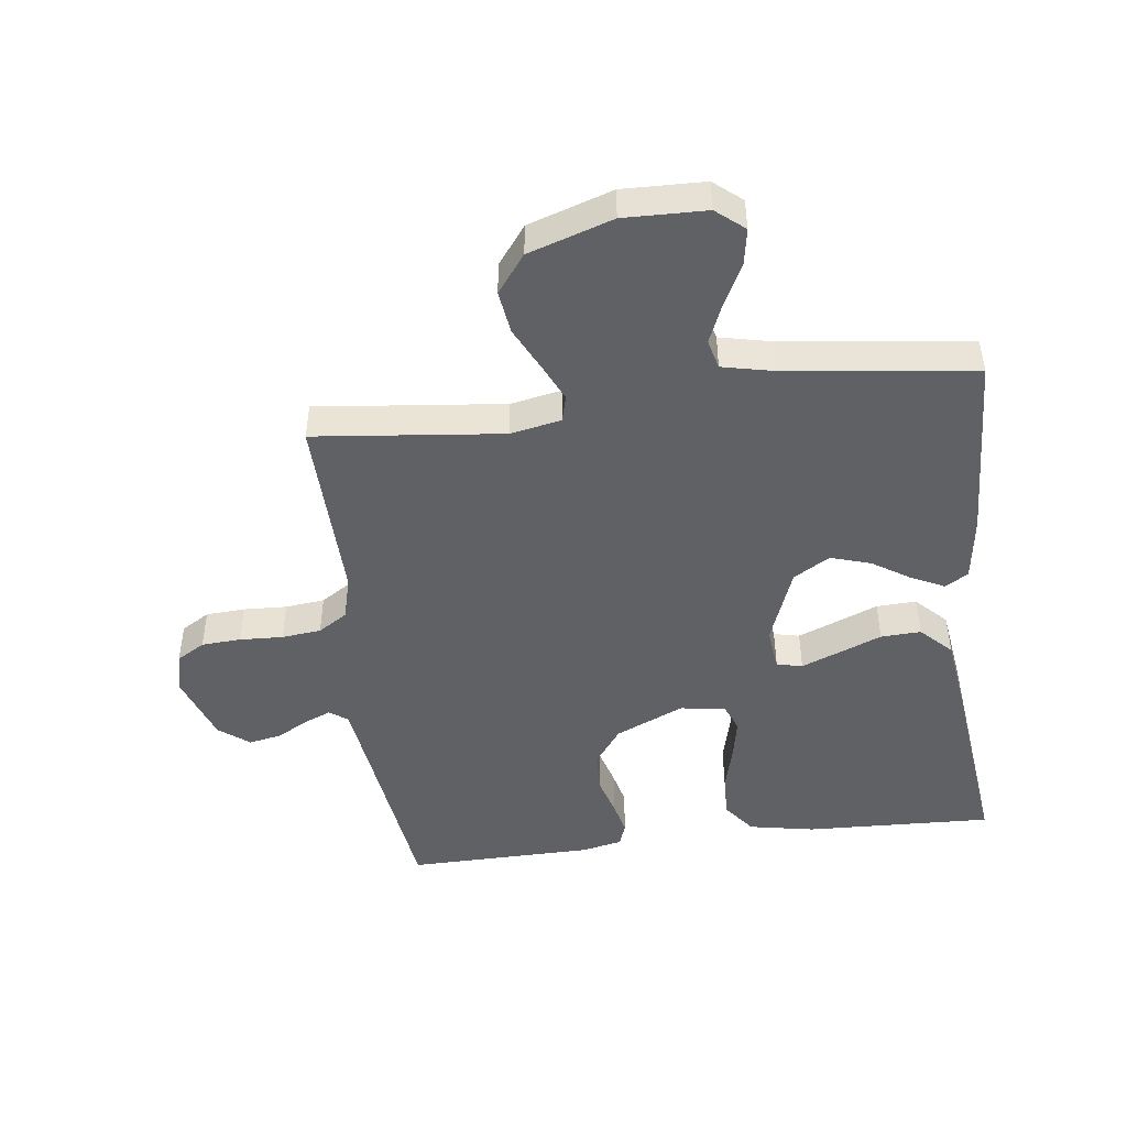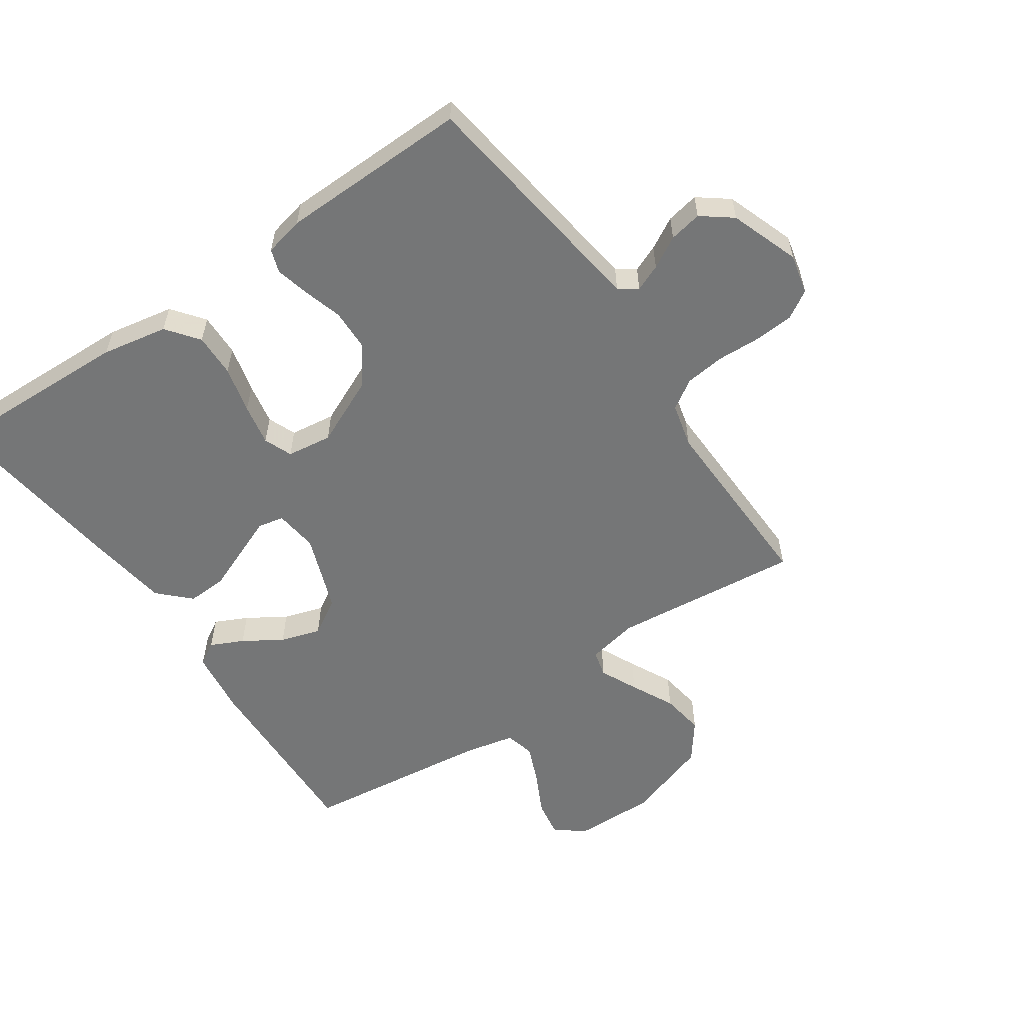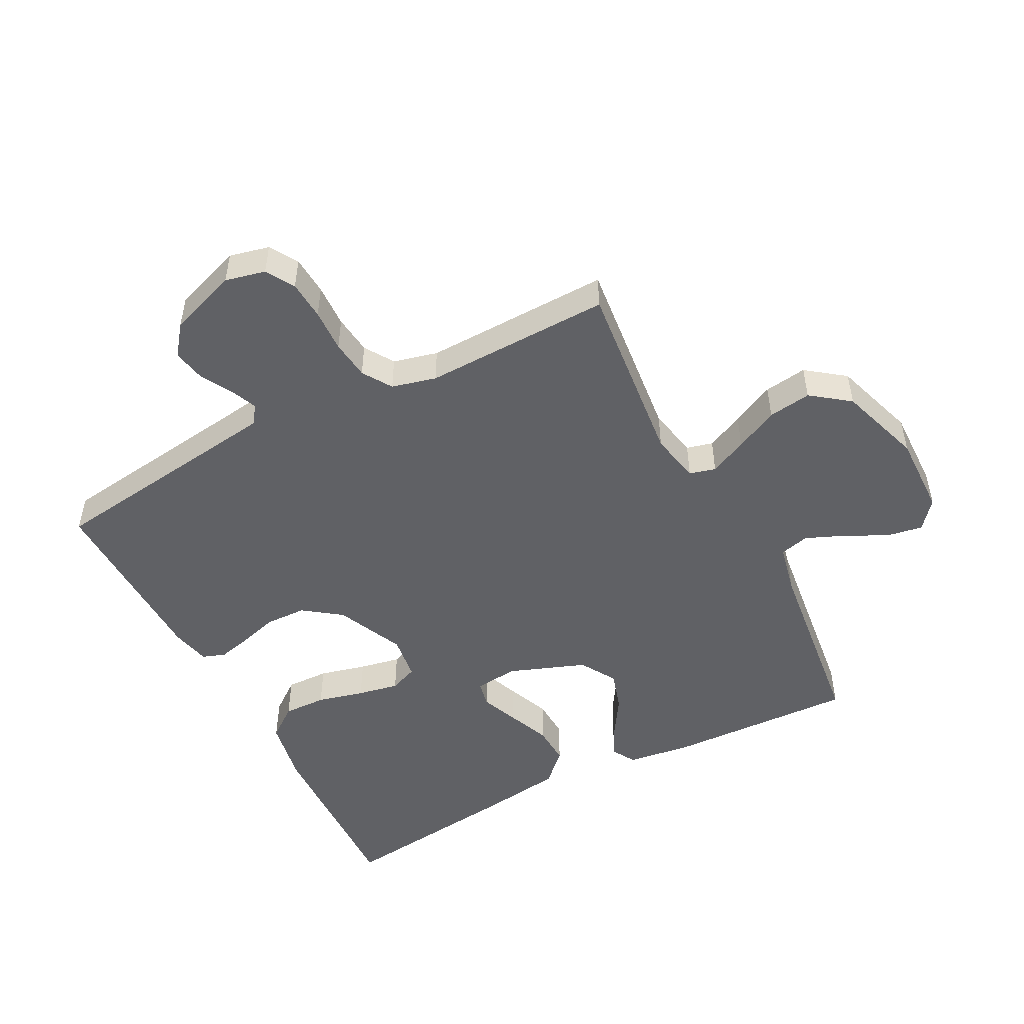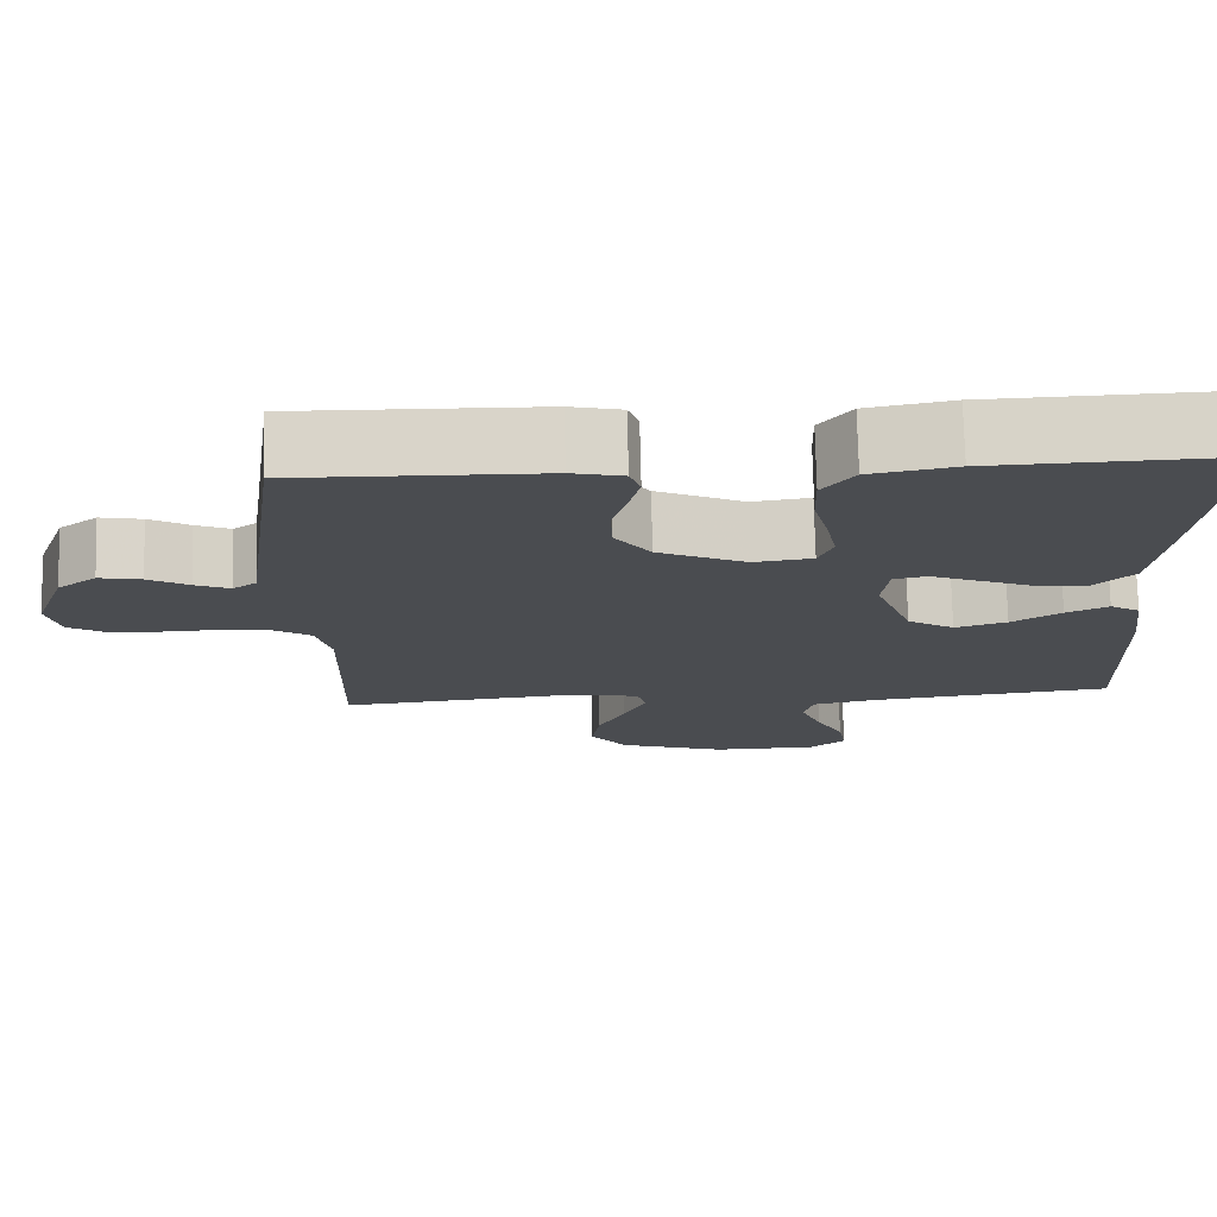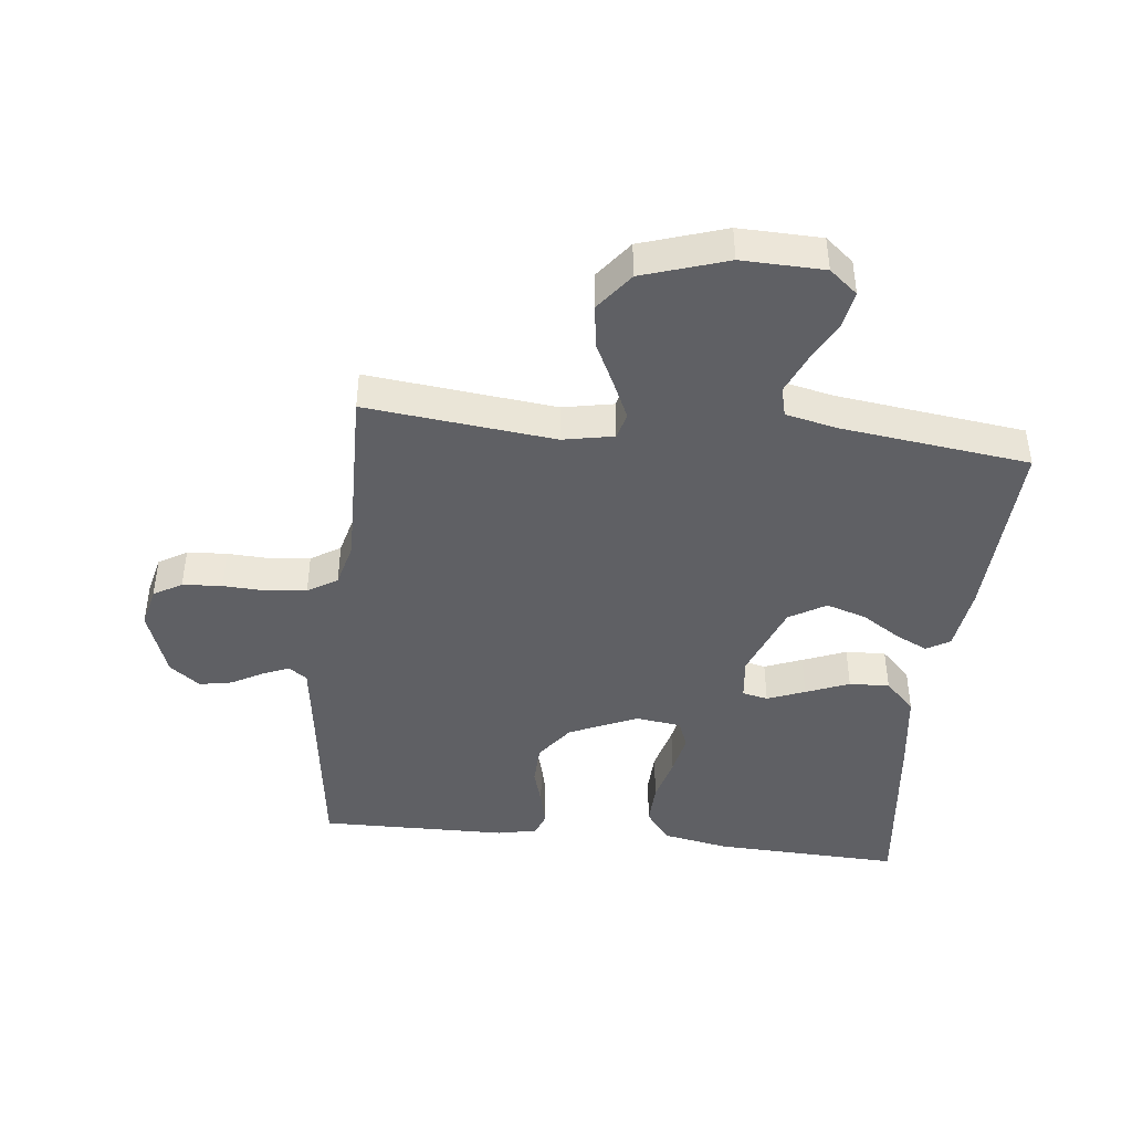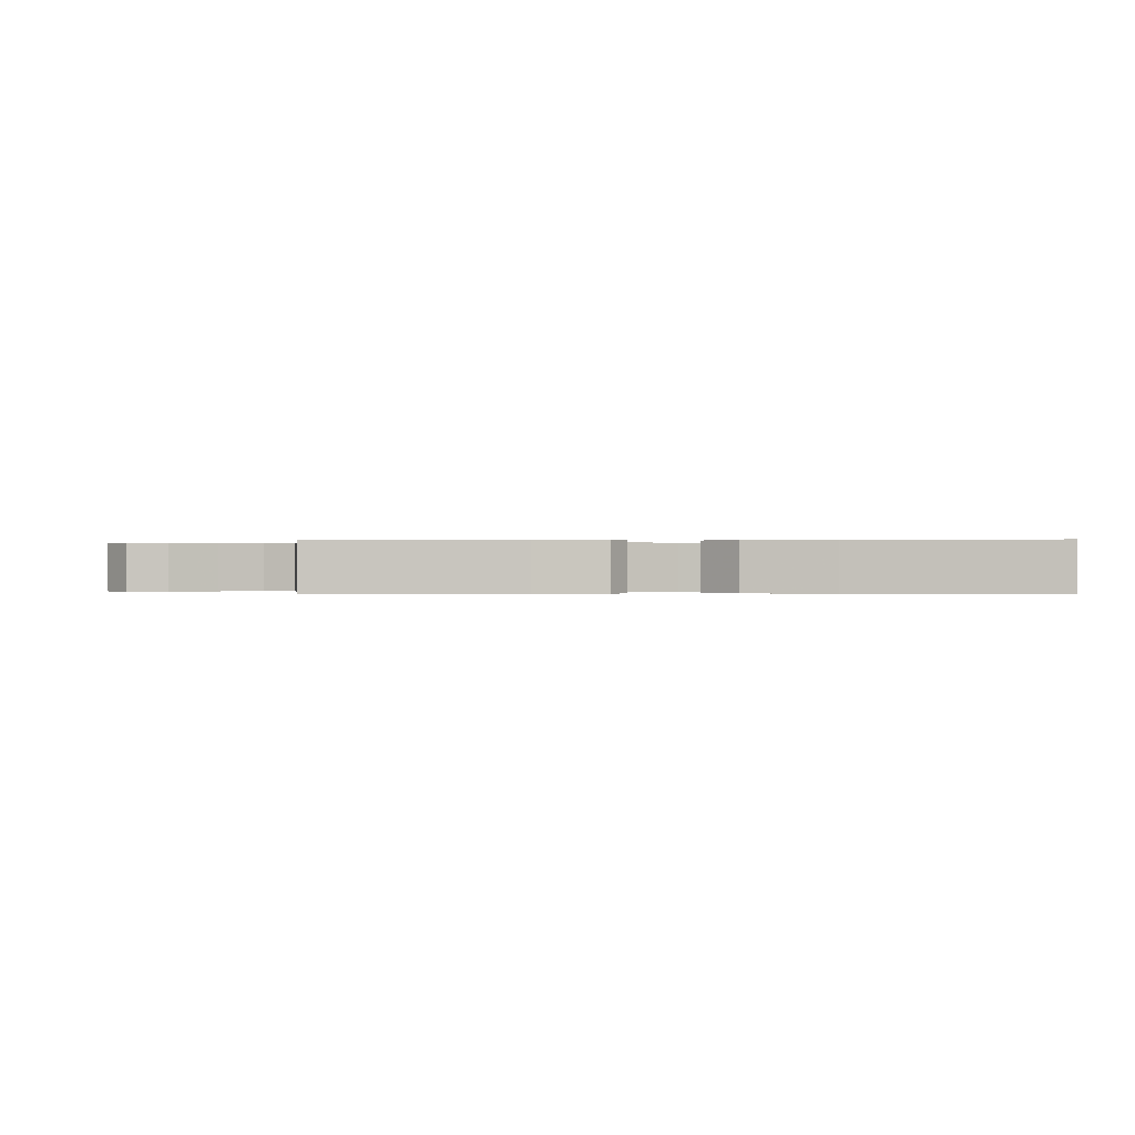
<metadata>
{"format":"obj","ext":"obj","renderer":"f3d","projection":"perspective","resolution":1024,"background":"white","views":[{"elev":-46.9,"azim":-172.9,"up":"+Y"},{"elev":-56.7,"azim":34.6,"up":"+Y"},{"elev":-49.8,"azim":117.6,"up":"+Y"},{"elev":75.1,"azim":178.7,"up":"+Z"},{"elev":-43.4,"azim":173.5,"up":"+Y"},{"elev":-0.1,"azim":-88.9,"up":"+Y"}]}
</metadata>
<code>
v -0.5 0.07 0.5
v -0.2 0.07 0.489
v -0.095 0.07 0.469
v -0.056 0.07 0.418
v -0.058 0.07 0.349
v -0.077 0.07 0.274
v -0.09 0.07 0.208
v -0.072 0.07 0.163
v 0 0.07 0.153
v 0.109 0.07 0.202
v 0.153 0.07 0.262
v 0.155 0.07 0.328
v 0.137 0.07 0.39
v 0.124 0.07 0.444
v 0.137 0.07 0.481
v 0.2 0.07 0.495
v 0.5 0.07 0.5
v 0.54 0.07 0.2
v 0.552 0.07 0.112
v 0.581 0.07 0.091
v 0.624 0.07 0.109
v 0.674 0.07 0.137
v 0.726 0.07 0.147
v 0.774 0.07 0.11
v 0.813 0.07 0
v 0.798 0.07 -0.064
v 0.753 0.07 -0.091
v 0.69 0.07 -0.095
v 0.621 0.07 -0.092
v 0.558 0.07 -0.099
v 0.511 0.07 -0.129
v 0.493 0.07 -0.2
v 0.5 0.07 -0.5
v 0.2 0.07 -0.468
v 0.119 0.07 -0.484
v 0.108 0.07 -0.526
v 0.136 0.07 -0.586
v 0.17 0.07 -0.655
v 0.18 0.07 -0.724
v 0.134 0.07 -0.785
v 0 0.07 -0.829
v -0.131 0.07 -0.826
v -0.176 0.07 -0.789
v -0.166 0.07 -0.731
v -0.132 0.07 -0.664
v -0.106 0.07 -0.602
v -0.118 0.07 -0.555
v -0.2 0.07 -0.537
v -0.5 0.07 -0.5
v -0.488 0.07 -0.2
v -0.474 0.07 -0.096
v -0.437 0.07 -0.074
v -0.385 0.07 -0.099
v -0.324 0.07 -0.138
v -0.26 0.07 -0.158
v -0.202 0.07 -0.123
v -0.156 0.07 0
v -0.164 0.07 0.069
v -0.205 0.07 0.078
v -0.265 0.07 0.054
v -0.334 0.07 0.026
v -0.398 0.07 0.023
v -0.446 0.07 0.071
v -0.464 0.07 0.2
v -0.5 0 0.5
v -0.2 0 0.489
v -0.095 0 0.469
v -0.056 0 0.418
v -0.058 0 0.349
v -0.077 0 0.274
v -0.09 0 0.208
v -0.072 0 0.163
v 0 0 0.153
v 0.109 0 0.202
v 0.153 0 0.262
v 0.155 0 0.328
v 0.137 0 0.39
v 0.124 0 0.444
v 0.137 0 0.481
v 0.2 0 0.495
v 0.5 0 0.5
v 0.54 0 0.2
v 0.552 0 0.112
v 0.581 0 0.091
v 0.624 0 0.109
v 0.674 0 0.137
v 0.726 0 0.147
v 0.774 0 0.11
v 0.813 0 0
v 0.798 0 -0.064
v 0.753 0 -0.091
v 0.69 0 -0.095
v 0.621 0 -0.092
v 0.558 0 -0.099
v 0.511 0 -0.129
v 0.493 0 -0.2
v 0.5 0 -0.5
v 0.2 0 -0.468
v 0.119 0 -0.484
v 0.108 0 -0.526
v 0.136 0 -0.586
v 0.17 0 -0.655
v 0.18 0 -0.724
v 0.134 0 -0.785
v 0 0 -0.829
v -0.131 0 -0.826
v -0.176 0 -0.789
v -0.166 0 -0.731
v -0.132 0 -0.664
v -0.106 0 -0.602
v -0.118 0 -0.555
v -0.2 0 -0.537
v -0.5 0 -0.5
v -0.488 0 -0.2
v -0.474 0 -0.096
v -0.437 0 -0.074
v -0.385 0 -0.099
v -0.324 0 -0.138
v -0.26 0 -0.158
v -0.202 0 -0.123
v -0.156 0 0
v -0.164 0 0.069
v -0.205 0 0.078
v -0.265 0 0.054
v -0.334 0 0.026
v -0.398 0 0.023
v -0.446 0 0.071
v -0.464 0 0.2
f 60 61 62 63
f 59 60 63 64
f 58 59 64 1
f 51 52 53 54
f 51 54 55
f 48 49 50 51
f 47 48 51 55
f 42 43 44 45
f 42 45 46
f 41 42 46
f 40 41 46 47
f 37 38 39 40
f 36 37 40 47
f 32 33 34
f 31 32 34 35
f 26 27 28 29
f 26 29 30
f 25 26 30
f 24 25 30
f 21 22 23 24
f 20 21 24 30
f 19 20 30 31
f 15 16 17 18
f 12 13 14 15
f 12 15 18 19
f 3 4 5 6
f 3 6 7
f 58 1 2 3
f 57 58 3 7
f 36 47 55 56
f 35 36 56 57
f 11 12 19 31
f 10 11 31 35
f 9 10 35 57
f 57 7 8
f 8 9 57
f 127 126 125 124
f 128 127 124 123
f 65 128 123 122
f 118 117 116 115
f 119 118 115
f 115 114 113 112
f 119 115 112 111
f 109 108 107 106
f 110 109 106
f 110 106 105
f 111 110 105 104
f 104 103 102 101
f 111 104 101 100
f 98 97 96
f 99 98 96 95
f 93 92 91 90
f 94 93 90
f 94 90 89
f 94 89 88
f 88 87 86 85
f 94 88 85 84
f 95 94 84 83
f 82 81 80 79
f 79 78 77 76
f 83 82 79 76
f 70 69 68 67
f 71 70 67
f 67 66 65 122
f 71 67 122 121
f 120 119 111 100
f 121 120 100 99
f 95 83 76 75
f 99 95 75 74
f 121 99 74 73
f 72 71 121
f 121 73 72
f 1 65 66 2
f 2 66 67 3
f 3 67 68 4
f 4 68 69 5
f 5 69 70 6
f 6 70 71 7
f 7 71 72 8
f 8 72 73 9
f 9 73 74 10
f 10 74 75 11
f 11 75 76 12
f 12 76 77 13
f 13 77 78 14
f 14 78 79 15
f 15 79 80 16
f 16 80 81 17
f 17 81 82 18
f 18 82 83 19
f 19 83 84 20
f 20 84 85 21
f 21 85 86 22
f 22 86 87 23
f 23 87 88 24
f 24 88 89 25
f 25 89 90 26
f 26 90 91 27
f 27 91 92 28
f 28 92 93 29
f 29 93 94 30
f 30 94 95 31
f 31 95 96 32
f 32 96 97 33
f 33 97 98 34
f 34 98 99 35
f 35 99 100 36
f 36 100 101 37
f 37 101 102 38
f 38 102 103 39
f 39 103 104 40
f 40 104 105 41
f 41 105 106 42
f 42 106 107 43
f 43 107 108 44
f 44 108 109 45
f 45 109 110 46
f 46 110 111 47
f 47 111 112 48
f 48 112 113 49
f 49 113 114 50
f 50 114 115 51
f 51 115 116 52
f 52 116 117 53
f 53 117 118 54
f 54 118 119 55
f 55 119 120 56
f 56 120 121 57
f 57 121 122 58
f 58 122 123 59
f 59 123 124 60
f 60 124 125 61
f 61 125 126 62
f 62 126 127 63
f 63 127 128 64
f 64 128 65 1

</code>
